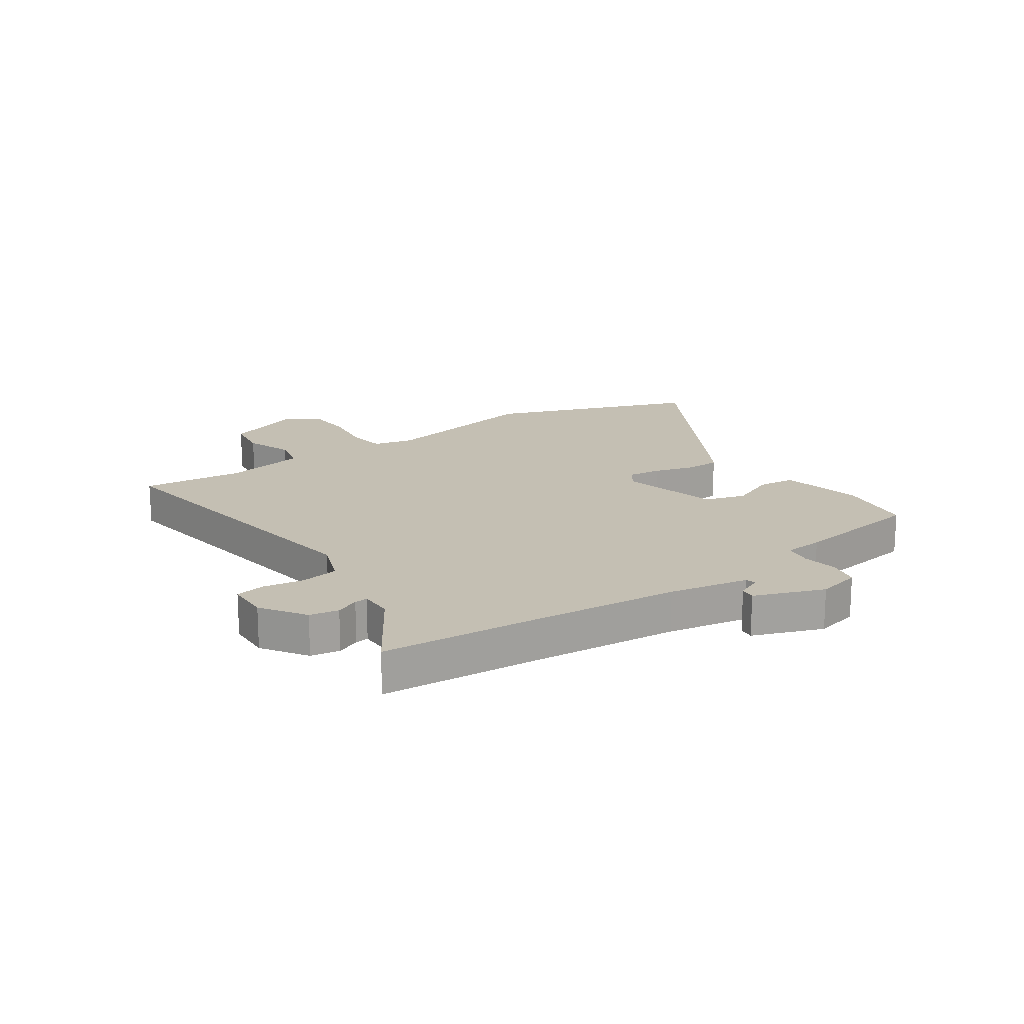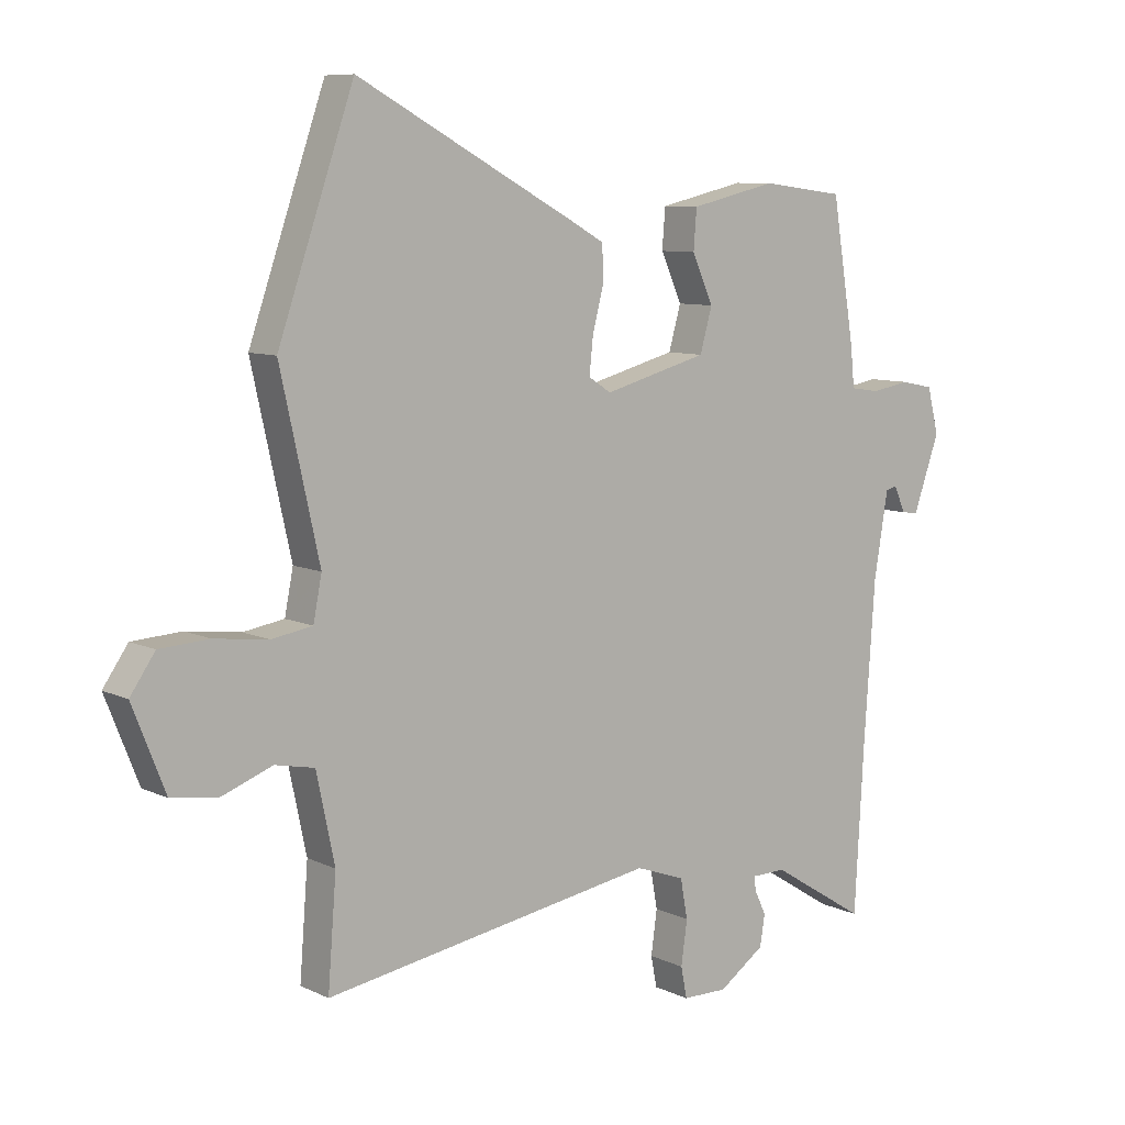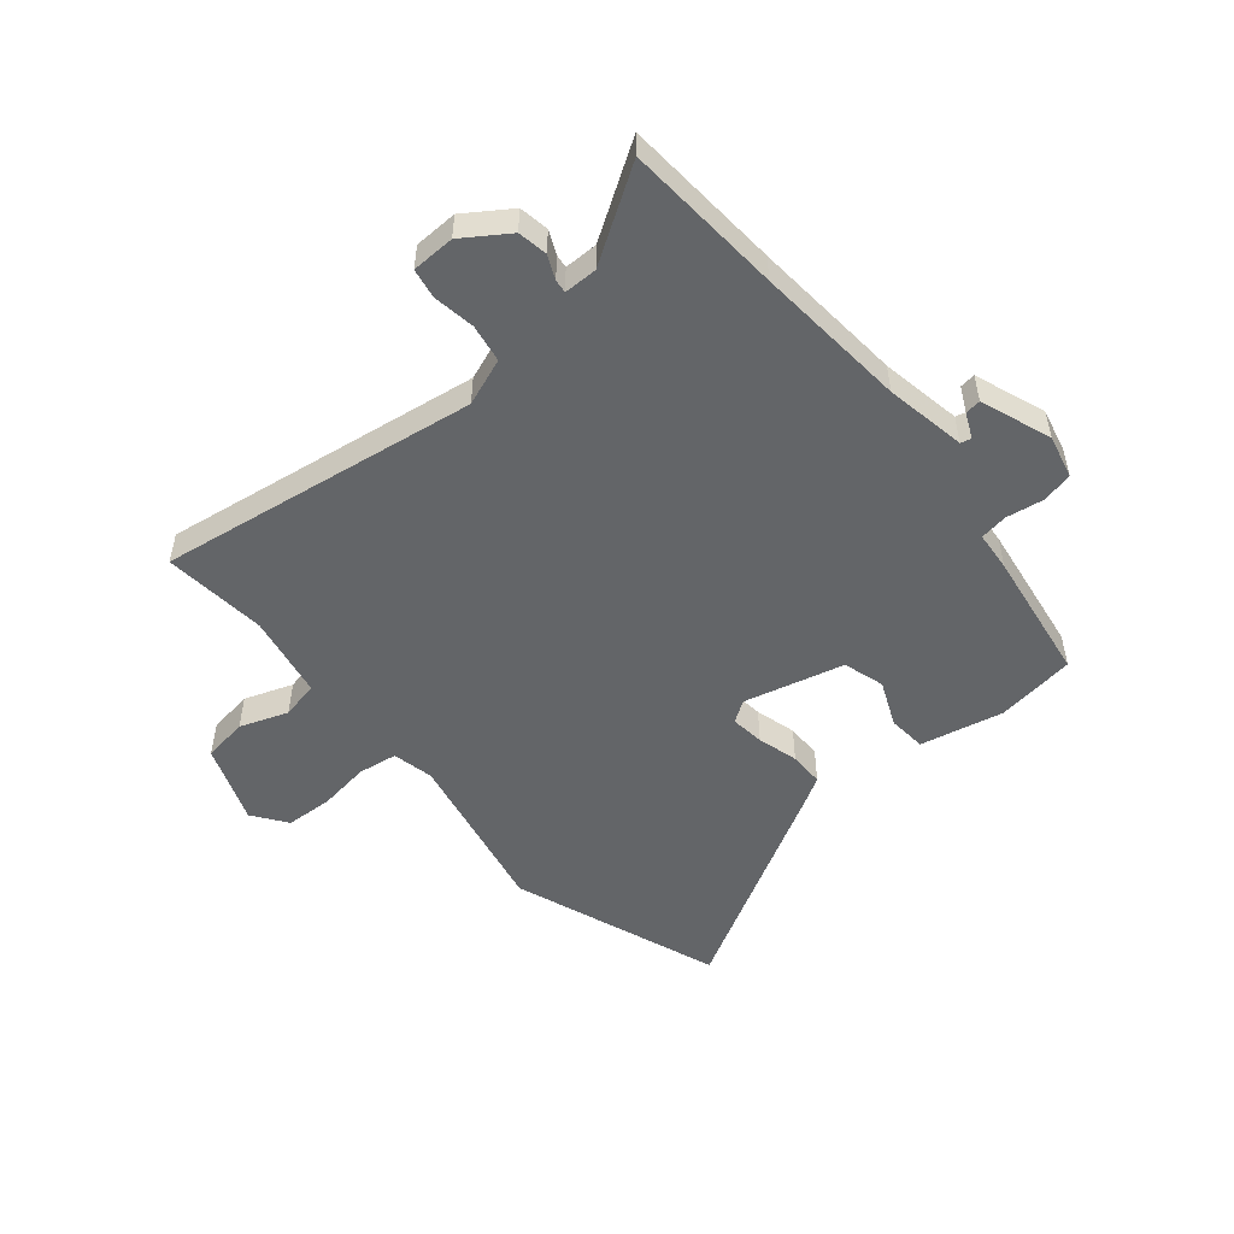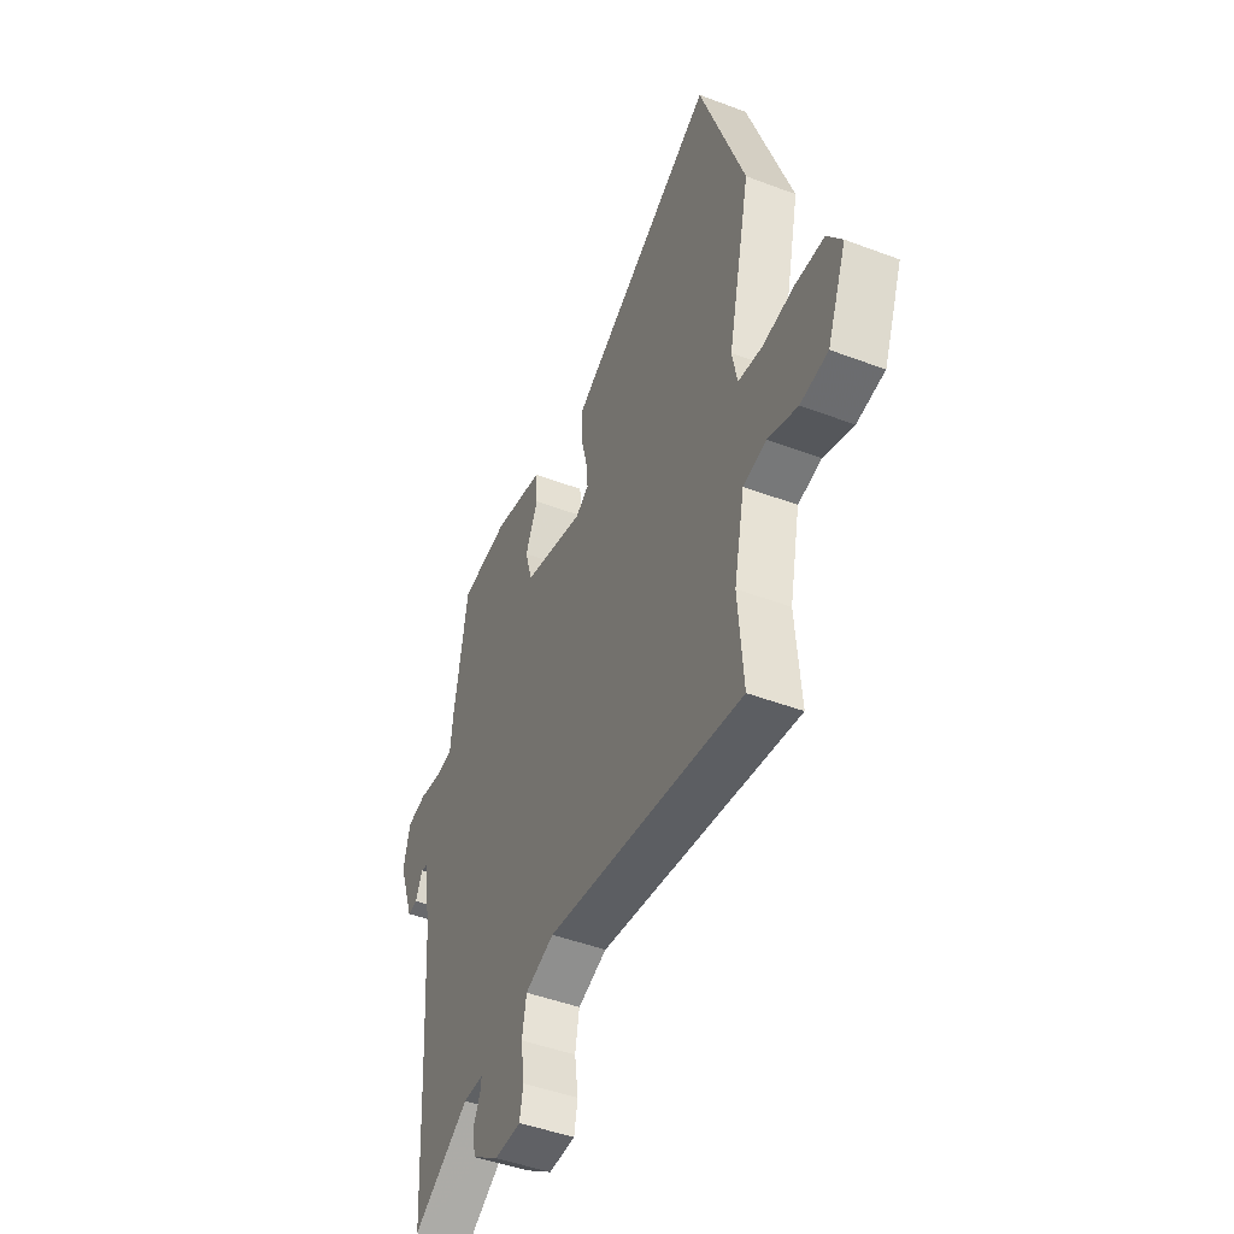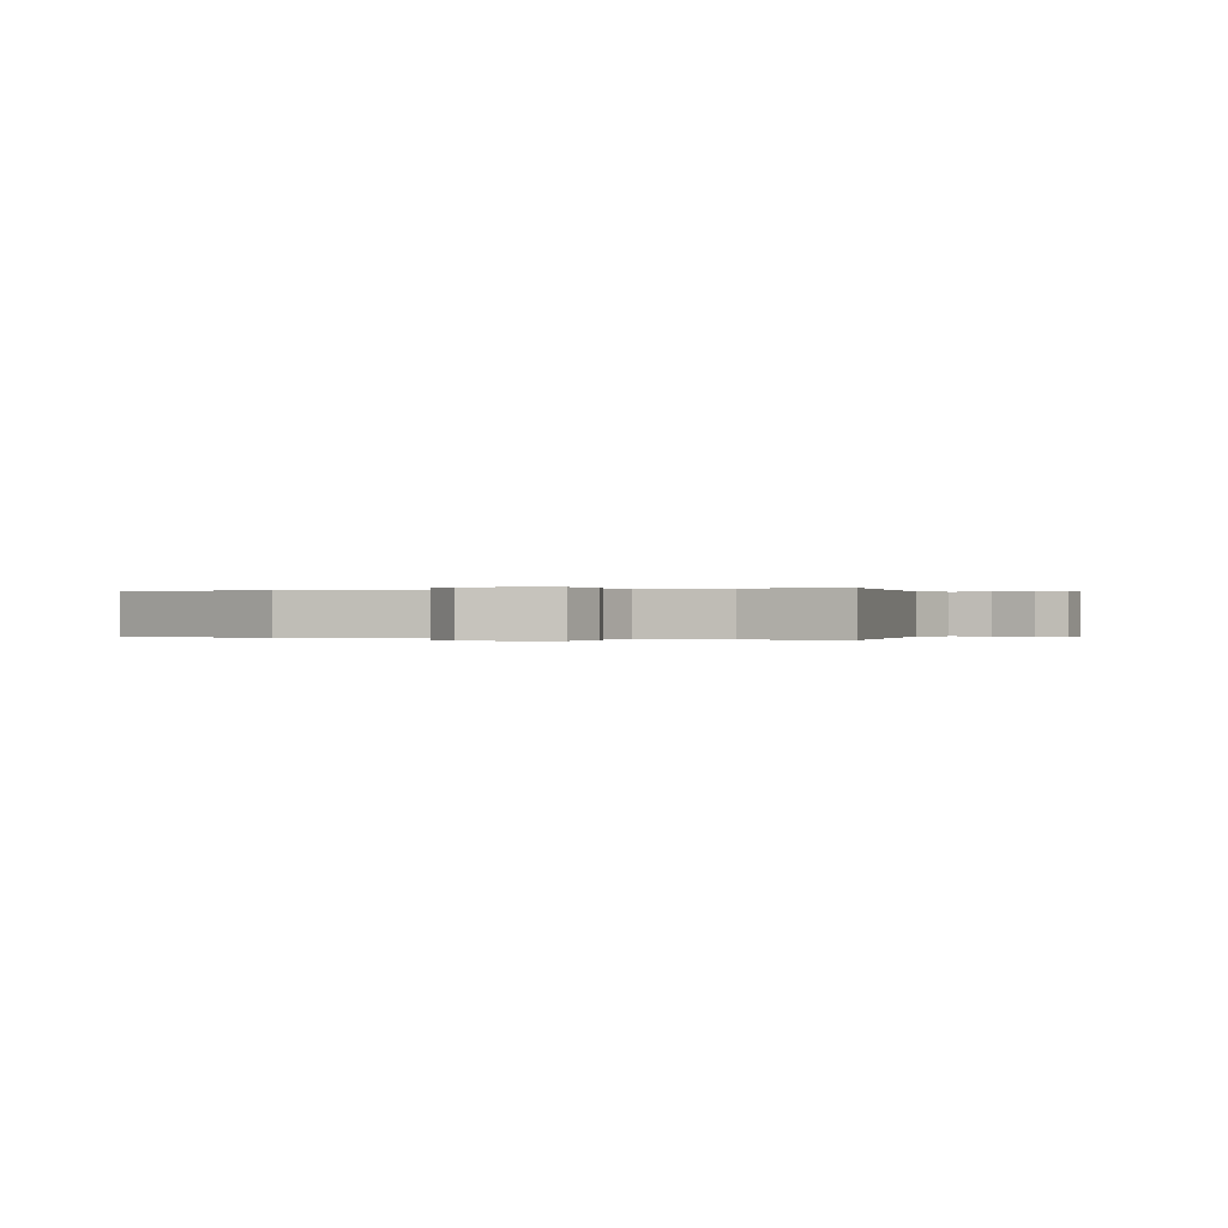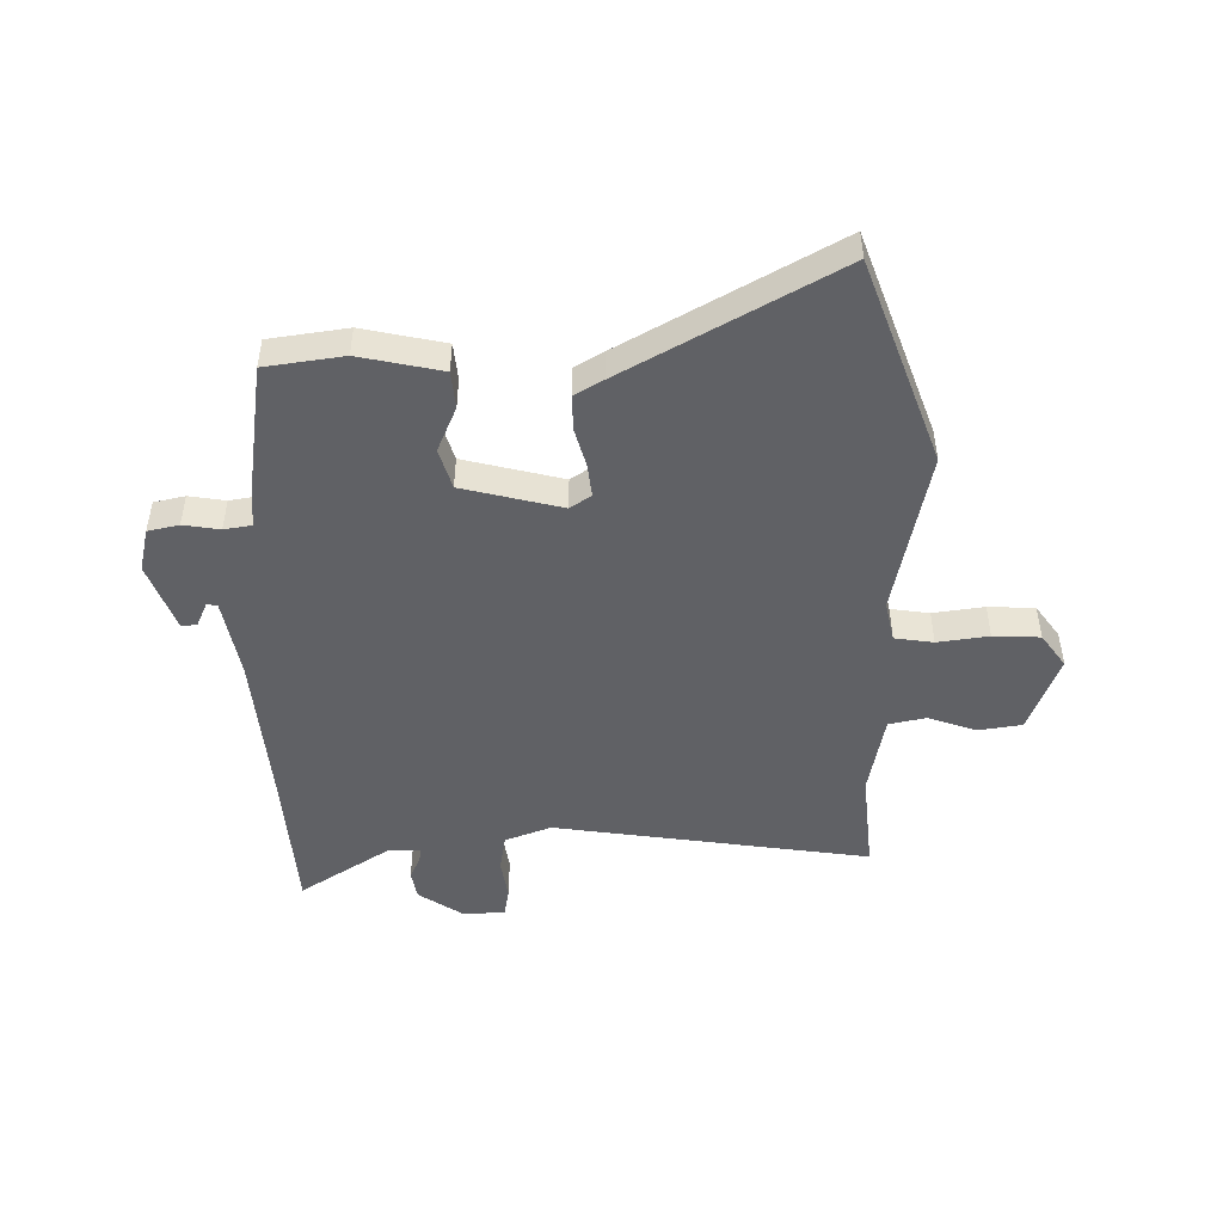
<metadata>
{"format":"obj","ext":"obj","renderer":"f3d","projection":"perspective","resolution":1024,"background":"white","views":[{"elev":17.8,"azim":-123.5,"up":"+Y"},{"elev":8.5,"azim":141.7,"up":"+Z"},{"elev":-51.4,"azim":-139.2,"up":"+Y"},{"elev":-46.6,"azim":66.7,"up":"+Z"},{"elev":0.0,"azim":114.5,"up":"+Y"},{"elev":-48.2,"azim":1.7,"up":"+Y"}]}
</metadata>
<code>
v 0.499 0.07 -0.56
v -0.049 0.07 -0.47
v -0.13 0.07 -0.499
v -0.142 0.07 -0.564
v -0.132 0.07 -0.636
v -0.142 0.07 -0.687
v -0.216 0.07 -0.688
v -0.292 0.07 -0.635
v -0.3 0.07 -0.584
v -0.281 0.07 -0.544
v -0.278 0.07 -0.521
v -0.335 0.07 -0.52
v -0.493 0.07 -0.618
v -0.508 0.07 -0.347
v -0.526 0.07 -0.086
v -0.549 0.07 0.053
v -0.567 0.07 0.058
v -0.587 0.07 0.015
v -0.614 0.07 0.012
v -0.657 0.07 0.134
v -0.638 0.07 0.209
v -0.584 0.07 0.22
v -0.521 0.07 0.209
v -0.473 0.07 0.216
v -0.466 0.07 0.284
v -0.429 0.07 0.511
v -0.293 0.07 0.528
v -0.151 0.07 0.495
v -0.146 0.07 0.43
v -0.181 0.07 0.352
v -0.161 0.07 0.281
v 0.01 0.07 0.235
v 0.047 0.07 0.259
v 0.041 0.07 0.317
v 0.023 0.07 0.387
v 0.024 0.07 0.447
v 0.074 0.07 0.475
v 0.44 0.07 0.672
v 0.565 0.07 0.312
v 0.501 0.07 0.024
v 0.515 0.07 -0.047
v 0.582 0.07 -0.058
v 0.671 0.07 -0.047
v 0.752 0.07 -0.052
v 0.793 0.07 -0.111
v 0.739 0.07 -0.247
v 0.662 0.07 -0.257
v 0.58 0.07 -0.226
v 0.515 0.07 -0.239
v 0.485 0.07 -0.382
v 0.499 0 -0.56
v -0.049 0 -0.47
v -0.13 0 -0.499
v -0.142 0 -0.564
v -0.132 0 -0.636
v -0.142 0 -0.687
v -0.216 0 -0.688
v -0.292 0 -0.635
v -0.3 0 -0.584
v -0.281 0 -0.544
v -0.278 0 -0.521
v -0.335 0 -0.52
v -0.493 0 -0.618
v -0.508 0 -0.347
v -0.526 0 -0.086
v -0.549 0 0.053
v -0.567 0 0.058
v -0.587 0 0.015
v -0.614 0 0.012
v -0.657 0 0.134
v -0.638 0 0.209
v -0.584 0 0.22
v -0.521 0 0.209
v -0.473 0 0.216
v -0.466 0 0.284
v -0.429 0 0.511
v -0.293 0 0.528
v -0.151 0 0.495
v -0.146 0 0.43
v -0.181 0 0.352
v -0.161 0 0.281
v 0.01 0 0.235
v 0.047 0 0.259
v 0.041 0 0.317
v 0.023 0 0.387
v 0.024 0 0.447
v 0.074 0 0.475
v 0.44 0 0.672
v 0.565 0 0.312
v 0.501 0 0.024
v 0.515 0 -0.047
v 0.582 0 -0.058
v 0.671 0 -0.047
v 0.752 0 -0.052
v 0.793 0 -0.111
v 0.739 0 -0.247
v 0.662 0 -0.257
v 0.58 0 -0.226
v 0.515 0 -0.239
v 0.485 0 -0.382
f 45 46 47 48
f 45 48 49
f 42 43 44 45
f 41 42 45 49
f 40 41 49 50
f 38 39 40
f 37 38 40 50
f 34 35 36 37
f 33 34 37 50
f 27 28 29 30
f 27 30 31
f 24 25 26 27
f 24 27 31
f 20 21 22 23
f 20 23 24
f 17 18 19 20
f 16 17 20 24
f 15 16 24 31
f 12 13 14
f 11 12 14 15
f 7 8 9 10
f 7 10 11
f 4 5 6 7
f 3 4 7 11
f 2 3 11 15
f 32 33 50 1
f 15 31 32
f 1 2 15 32
f 98 97 96 95
f 99 98 95
f 95 94 93 92
f 99 95 92 91
f 100 99 91 90
f 90 89 88
f 100 90 88 87
f 87 86 85 84
f 100 87 84 83
f 80 79 78 77
f 81 80 77
f 77 76 75 74
f 81 77 74
f 73 72 71 70
f 74 73 70
f 70 69 68 67
f 74 70 67 66
f 81 74 66 65
f 64 63 62
f 65 64 62 61
f 60 59 58 57
f 61 60 57
f 57 56 55 54
f 61 57 54 53
f 65 61 53 52
f 51 100 83 82
f 82 81 65
f 82 65 52 51
f 1 51 52 2
f 2 52 53 3
f 3 53 54 4
f 4 54 55 5
f 5 55 56 6
f 6 56 57 7
f 7 57 58 8
f 8 58 59 9
f 9 59 60 10
f 10 60 61 11
f 11 61 62 12
f 12 62 63 13
f 13 63 64 14
f 14 64 65 15
f 15 65 66 16
f 16 66 67 17
f 17 67 68 18
f 18 68 69 19
f 19 69 70 20
f 20 70 71 21
f 21 71 72 22
f 22 72 73 23
f 23 73 74 24
f 24 74 75 25
f 25 75 76 26
f 26 76 77 27
f 27 77 78 28
f 28 78 79 29
f 29 79 80 30
f 30 80 81 31
f 31 81 82 32
f 32 82 83 33
f 33 83 84 34
f 34 84 85 35
f 35 85 86 36
f 36 86 87 37
f 37 87 88 38
f 38 88 89 39
f 39 89 90 40
f 40 90 91 41
f 41 91 92 42
f 42 92 93 43
f 43 93 94 44
f 44 94 95 45
f 45 95 96 46
f 46 96 97 47
f 47 97 98 48
f 48 98 99 49
f 49 99 100 50
f 50 100 51 1

</code>
